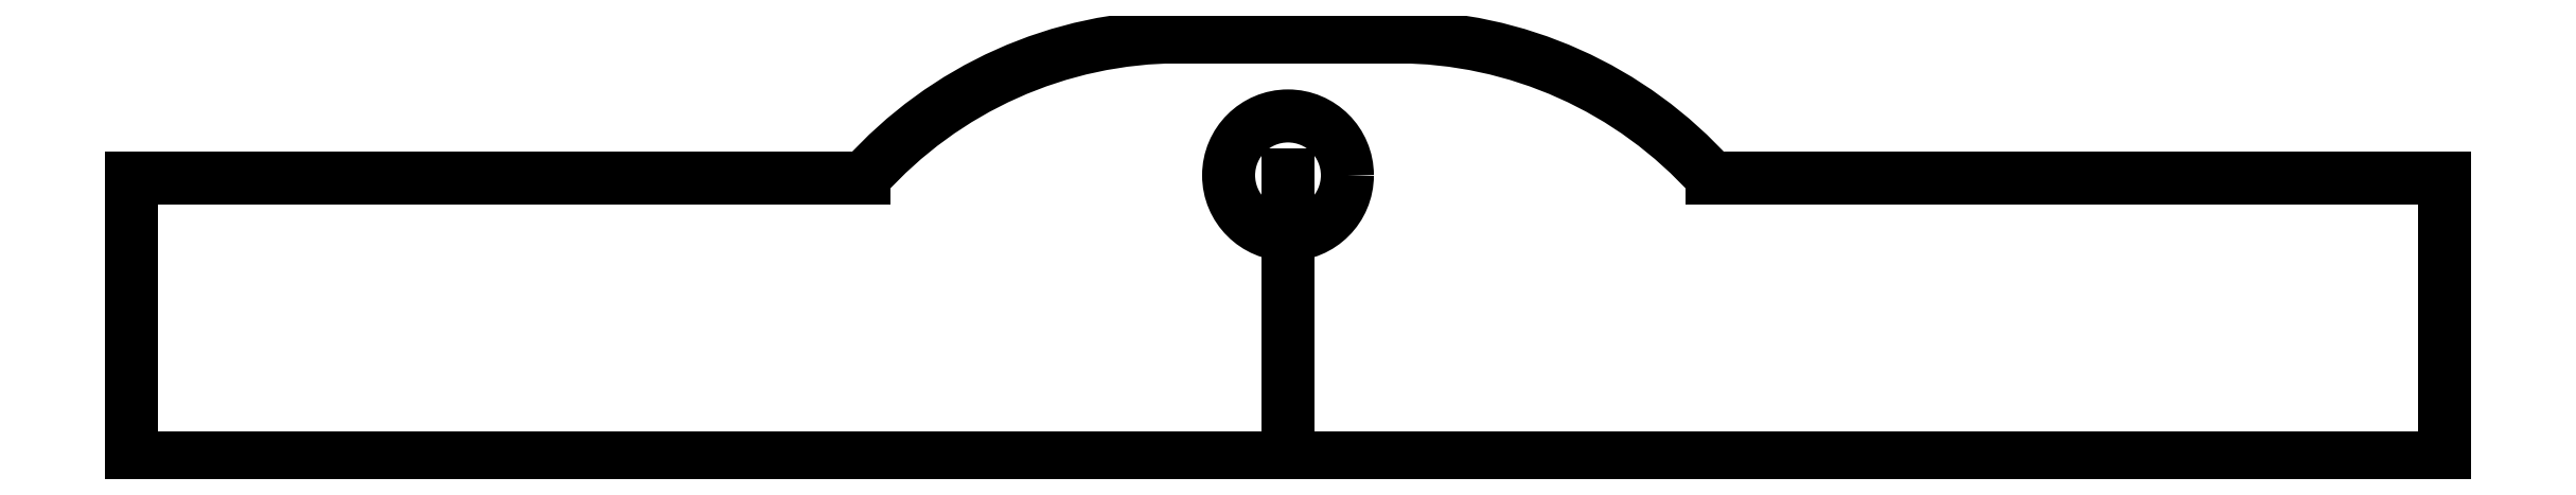
<metadata>
{"format":"dxf","ext":"dxf","renderer":"ezdxf+matplotlib","layout":"modelspace","background":"white","min_lineweight":24,"dpi":150}
</metadata>
<code>
0
SECTION
2
ENTITIES
0
LINE
8
0
10
40.9
20
0
30
0
11
40.9
21
9.9
31
0
0
LINE
8
0
10
-15
20
9.9
30
0
11
-40.9
21
9.9
31
0
0
LINE
8
0
10
-40.9
20
9.9
30
0
11
-40.9
21
0
31
0
0
LINE
8
0
10
-40.9
20
0
30
0
11
40.9
21
0
31
0
0
LINE
8
0
10
0
20
0
30
0
11
0
21
10
31
0
0
CIRCLE
8
0
10
0
20
10
30
0
40
2.1
210
0
220
0
230
1
0
ARC
8
0
10
3.82
20
-0.1
30
4.379e-46
40
15
210
5.474e-48
220
-3.215e-32
230
1
50
41.81
51
90
0
LINE
8
0
10
3.82
20
14.9
30
4.822e-31
11
-3.82
21
14.9
31
0
0
ARC
8
0
10
-3.82
20
-0.1
30
0
40
15
210
0
220
0
230
1
50
90
51
138.2
0
LINE
8
0
10
40.9
20
9.9
30
0
11
15
21
9.9
31
3.215e-31
0
ENDSEC
0
EOF

</code>
